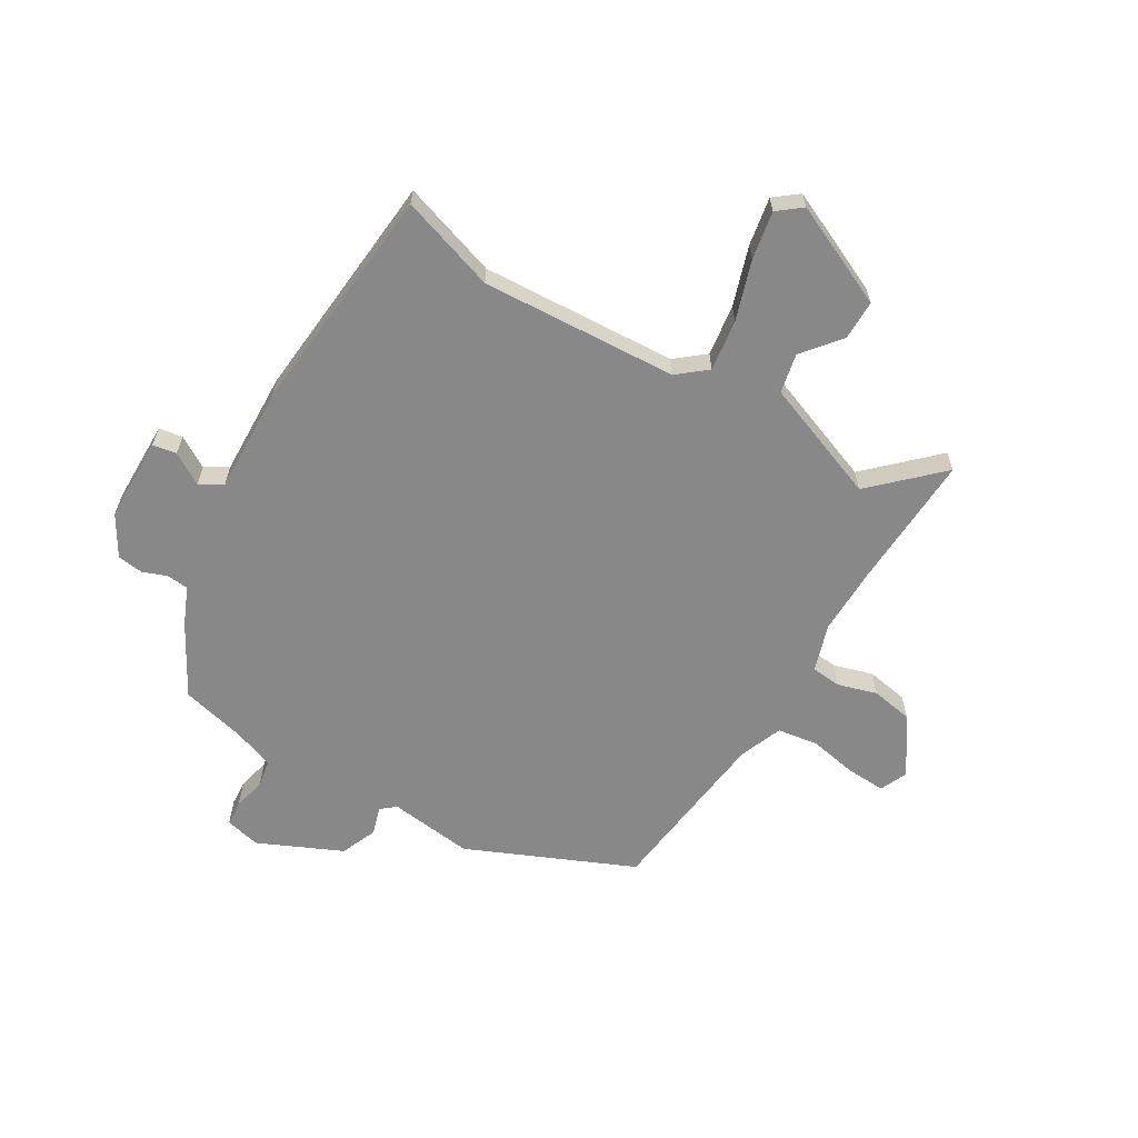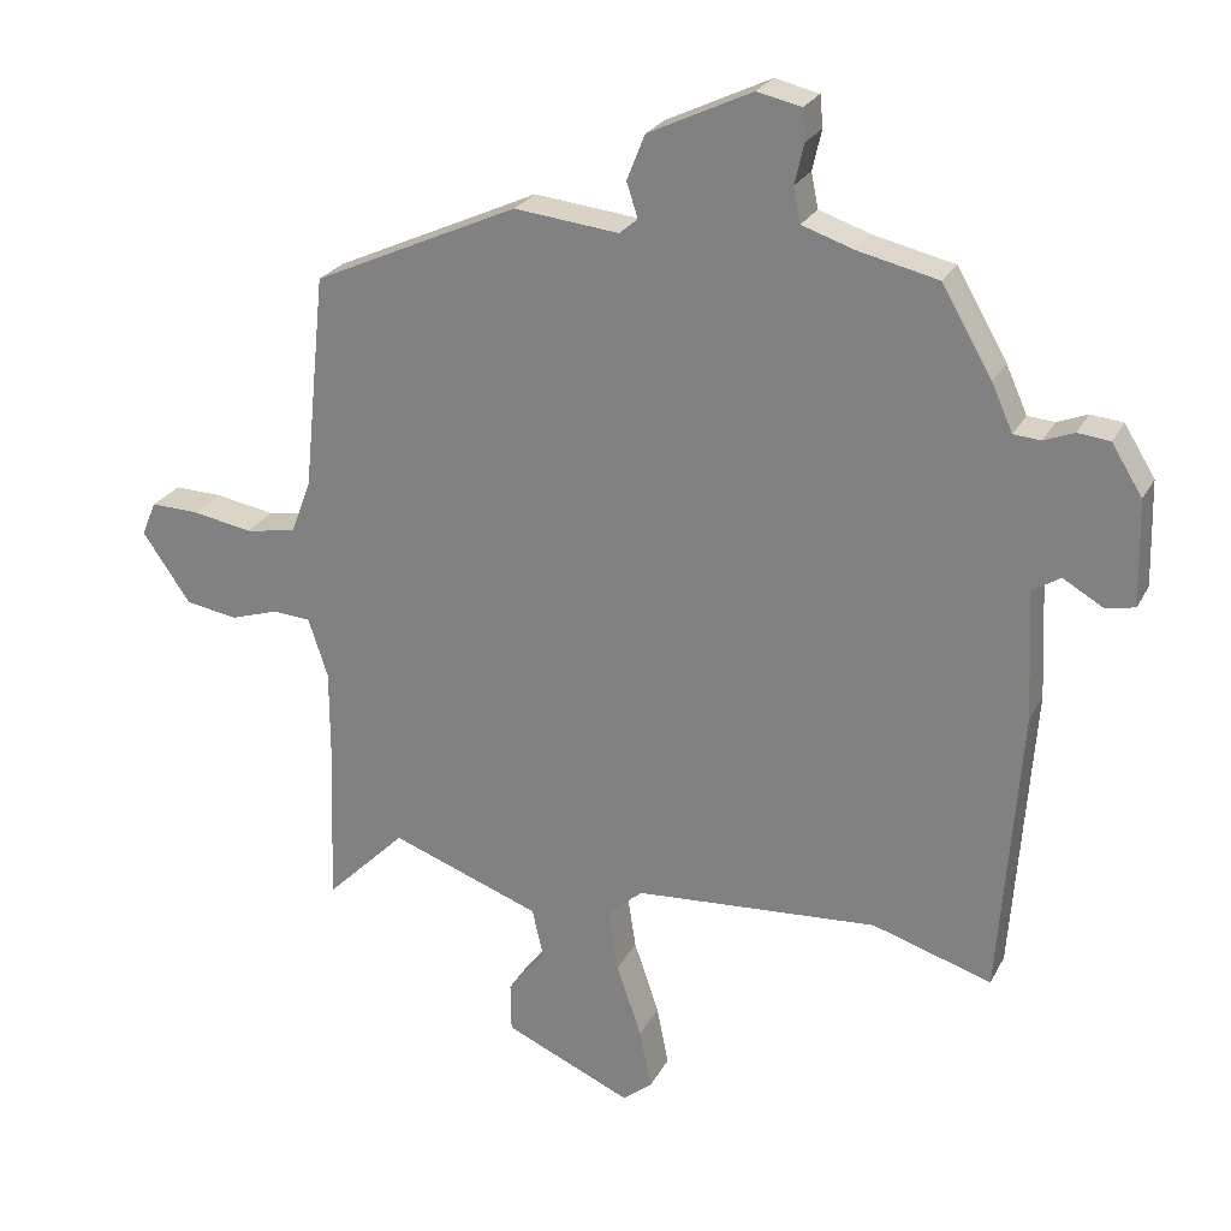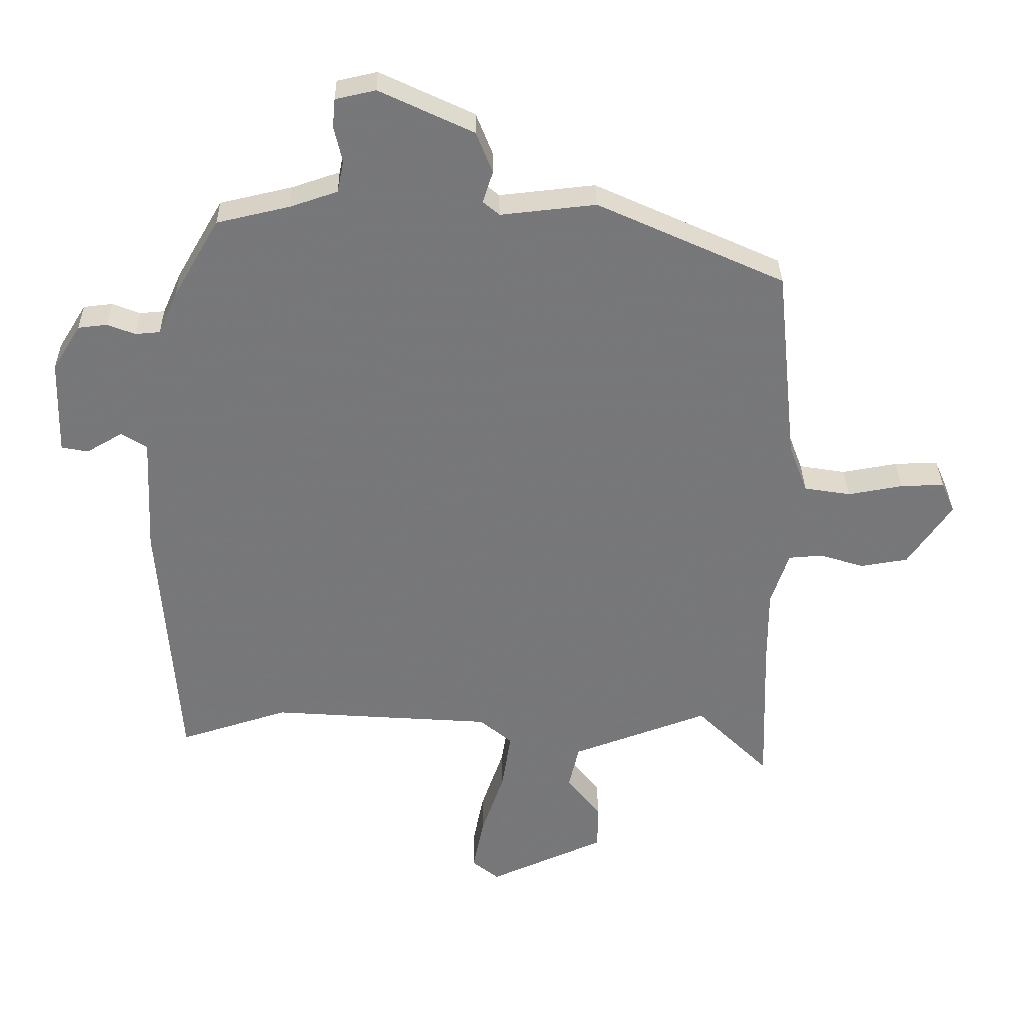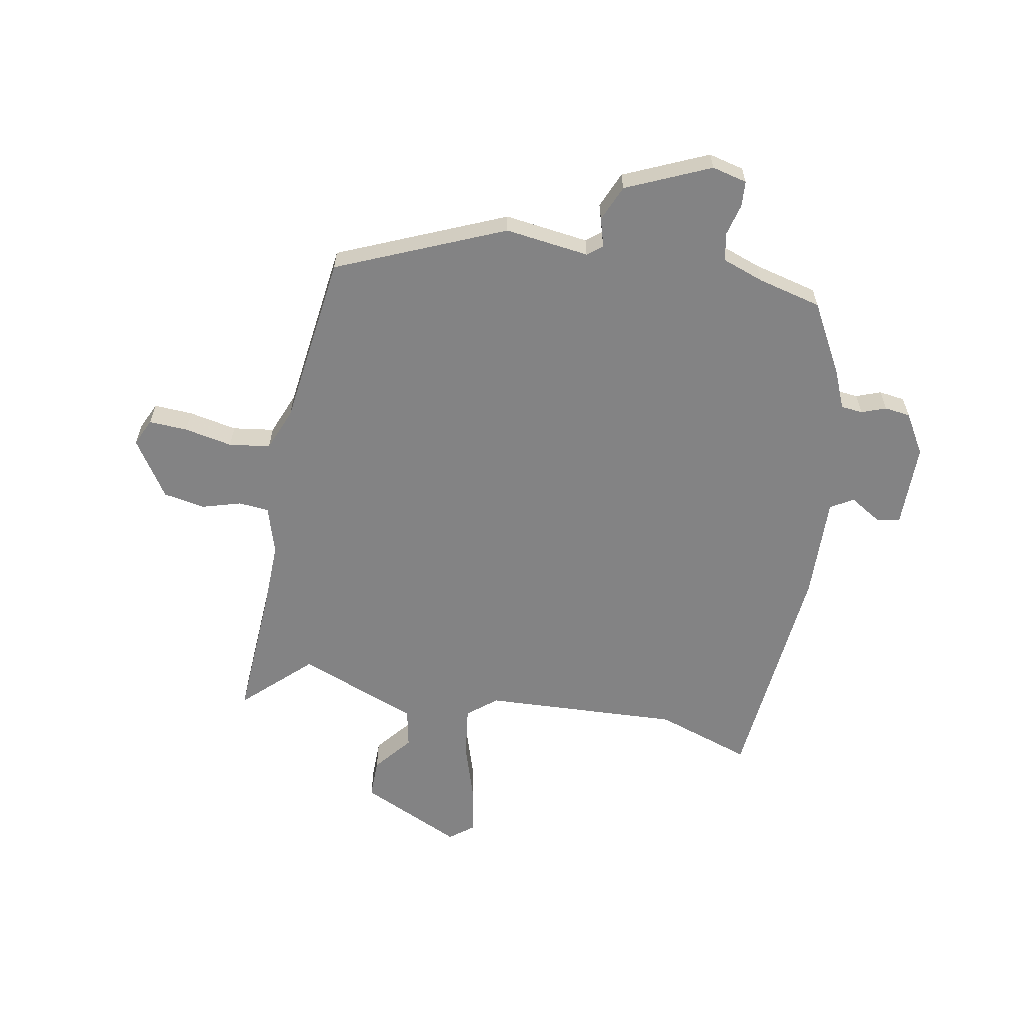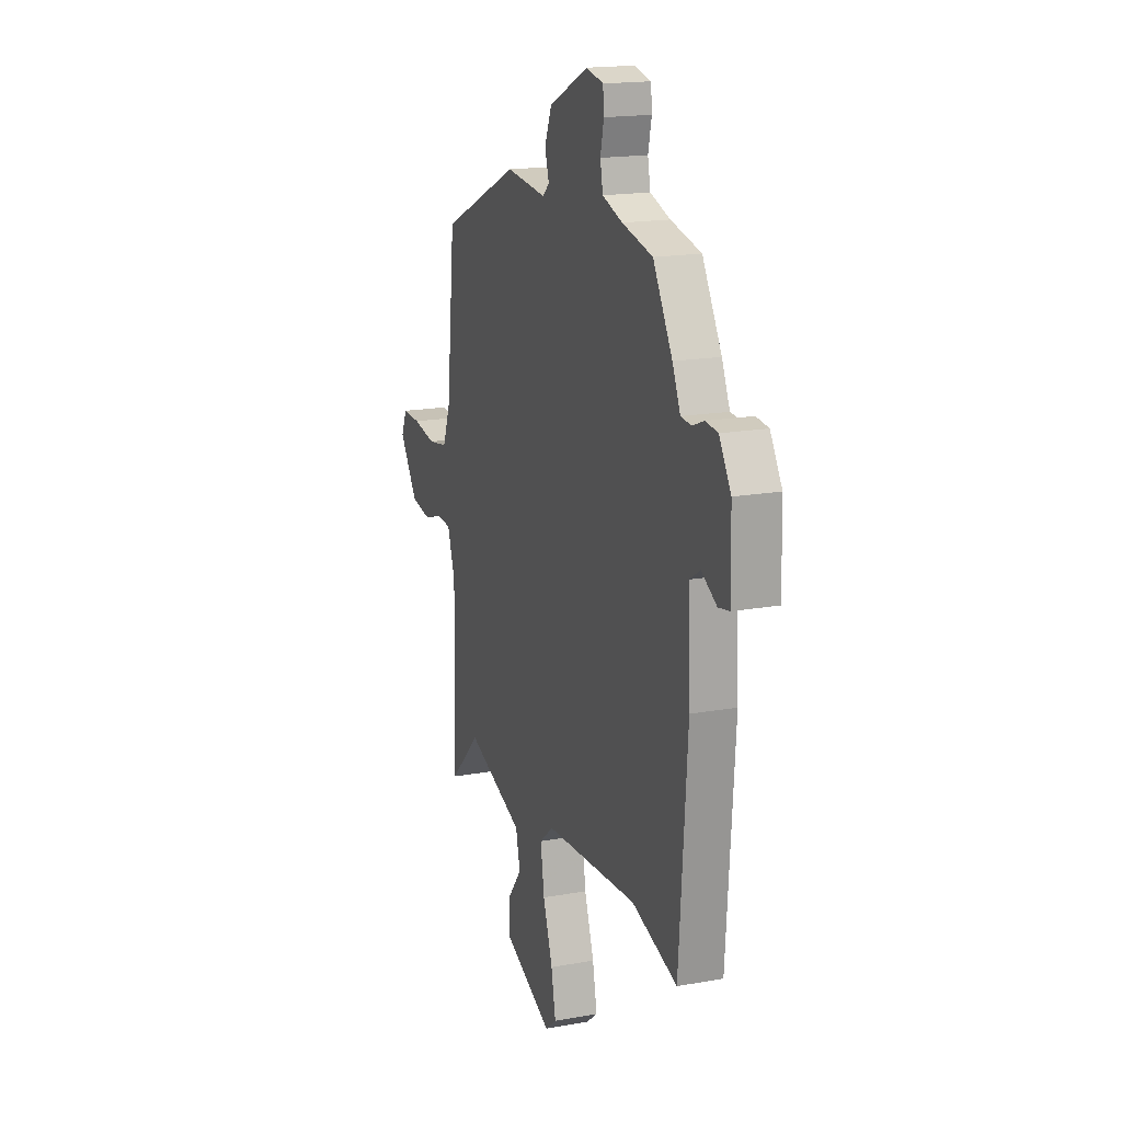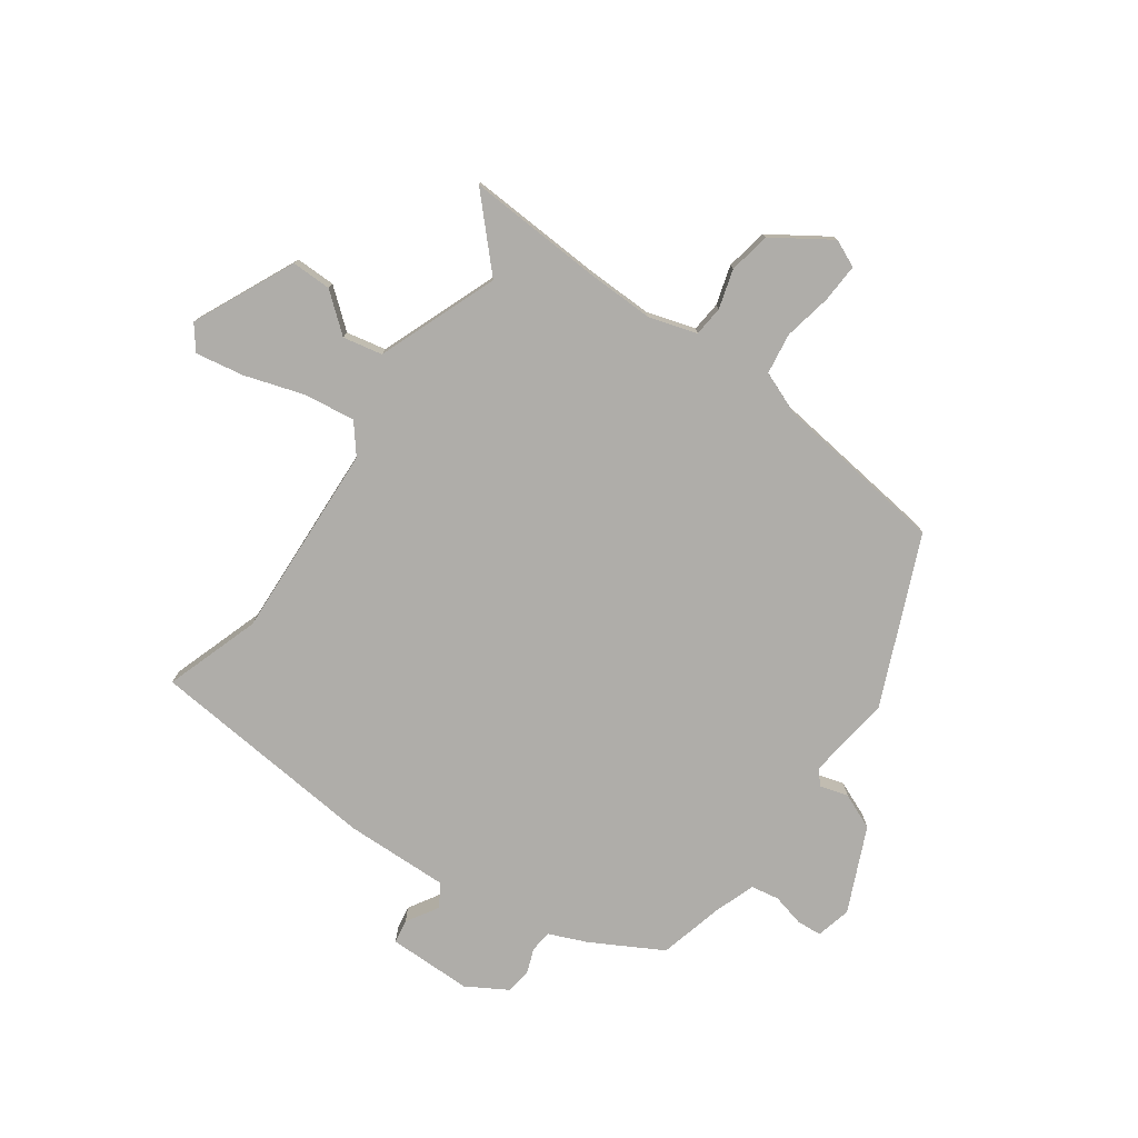
<metadata>
{"format":"obj","ext":"obj","renderer":"f3d","projection":"perspective","resolution":1024,"background":"white","views":[{"elev":-62.8,"azim":148.3,"up":"+Y"},{"elev":24.9,"azim":22.2,"up":"+Z"},{"elev":32.8,"azim":179.1,"up":"+Z"},{"elev":-61.2,"azim":-11.8,"up":"+Y"},{"elev":17.5,"azim":70.3,"up":"+Z"},{"elev":-77.4,"azim":-126.6,"up":"+Y"}]}
</metadata>
<code>
v 0.519 0.07 -0.506
v 0.348 0.07 -0.453
v -0.001 0.07 -0.478
v -0.052 0.07 -0.521
v -0.038 0.07 -0.612
v -0.002 0.07 -0.717
v 0.015 0.07 -0.803
v -0.027 0.07 -0.837
v -0.21 0.07 -0.757
v -0.211 0.07 -0.686
v -0.157 0.07 -0.617
v -0.173 0.07 -0.547
v -0.388 0.07 -0.469
v -0.503 0.07 -0.583
v -0.495 0.07 -0.342
v -0.495 0.07 -0.221
v -0.523 0.07 -0.136
v -0.577 0.07 -0.132
v -0.646 0.07 -0.154
v -0.721 0.07 -0.142
v -0.79 0.07 -0.042
v -0.769 0.07 0.007
v -0.7 0.07 0.005
v -0.614 0.07 -0.01
v -0.541 0.07 0.002
v -0.512 0.07 0.079
v -0.48 0.07 0.388
v -0.186 0.07 0.522
v -0.036 0.07 0.506
v -0.01 0.07 0.528
v -0.026 0.07 0.578
v 0 0.07 0.643
v 0.148 0.07 0.713
v 0.211 0.07 0.699
v 0.215 0.07 0.654
v 0.202 0.07 0.597
v 0.212 0.07 0.547
v 0.287 0.07 0.522
v 0.401 0.07 0.496
v 0.473 0.07 0.372
v 0.503 0.07 0.305
v 0.542 0.07 0.302
v 0.585 0.07 0.319
v 0.631 0.07 0.314
v 0.675 0.07 0.243
v 0.679 0.07 0.093
v 0.637 0.07 0.085
v 0.58 0.07 0.118
v 0.54 0.07 0.093
v 0.549 0.07 -0.092
v 0.519 0 -0.506
v 0.348 0 -0.453
v -0.001 0 -0.478
v -0.052 0 -0.521
v -0.038 0 -0.612
v -0.002 0 -0.717
v 0.015 0 -0.803
v -0.027 0 -0.837
v -0.21 0 -0.757
v -0.211 0 -0.686
v -0.157 0 -0.617
v -0.173 0 -0.547
v -0.388 0 -0.469
v -0.503 0 -0.583
v -0.495 0 -0.342
v -0.495 0 -0.221
v -0.523 0 -0.136
v -0.577 0 -0.132
v -0.646 0 -0.154
v -0.721 0 -0.142
v -0.79 0 -0.042
v -0.769 0 0.007
v -0.7 0 0.005
v -0.614 0 -0.01
v -0.541 0 0.002
v -0.512 0 0.079
v -0.48 0 0.388
v -0.186 0 0.522
v -0.036 0 0.506
v -0.01 0 0.528
v -0.026 0 0.578
v 0 0 0.643
v 0.148 0 0.713
v 0.211 0 0.699
v 0.215 0 0.654
v 0.202 0 0.597
v 0.212 0 0.547
v 0.287 0 0.522
v 0.401 0 0.496
v 0.473 0 0.372
v 0.503 0 0.305
v 0.542 0 0.302
v 0.585 0 0.319
v 0.631 0 0.314
v 0.675 0 0.243
v 0.679 0 0.093
v 0.637 0 0.085
v 0.58 0 0.118
v 0.54 0 0.093
v 0.549 0 -0.092
f 49 50 1 2
f 46 47 48
f 45 46 48
f 44 45 48
f 43 44 48
f 42 43 48
f 41 42 48 49
f 49 2 3
f 41 49 3
f 40 41 3
f 39 40 3
f 38 39 3
f 34 35 36
f 33 34 36
f 32 33 36
f 31 32 36
f 30 31 36
f 29 30 36 37
f 26 27 28 29
f 38 3 4
f 37 38 4
f 29 37 4
f 26 29 4
f 25 26 4
f 22 23 24
f 21 22 24
f 20 21 24
f 19 20 24
f 18 19 24
f 17 18 24 25
f 13 14 15
f 12 13 15 16
f 9 10 11
f 8 9 11
f 7 8 11
f 6 7 11
f 5 6 11
f 5 11 12
f 16 17 25
f 12 16 25
f 5 12 25
f 4 5 25
f 52 51 100 99
f 98 97 96
f 98 96 95
f 98 95 94
f 98 94 93
f 98 93 92
f 99 98 92 91
f 53 52 99
f 53 99 91
f 53 91 90
f 53 90 89
f 53 89 88
f 86 85 84
f 86 84 83
f 86 83 82
f 86 82 81
f 86 81 80
f 87 86 80 79
f 79 78 77 76
f 54 53 88
f 54 88 87
f 54 87 79
f 54 79 76
f 54 76 75
f 74 73 72
f 74 72 71
f 74 71 70
f 74 70 69
f 74 69 68
f 75 74 68 67
f 65 64 63
f 66 65 63 62
f 61 60 59
f 61 59 58
f 61 58 57
f 61 57 56
f 61 56 55
f 62 61 55
f 75 67 66
f 75 66 62
f 75 62 55
f 75 55 54
f 1 51 52 2
f 2 52 53 3
f 3 53 54 4
f 4 54 55 5
f 5 55 56 6
f 6 56 57 7
f 7 57 58 8
f 8 58 59 9
f 9 59 60 10
f 10 60 61 11
f 11 61 62 12
f 12 62 63 13
f 13 63 64 14
f 14 64 65 15
f 15 65 66 16
f 16 66 67 17
f 17 67 68 18
f 18 68 69 19
f 19 69 70 20
f 20 70 71 21
f 21 71 72 22
f 22 72 73 23
f 23 73 74 24
f 24 74 75 25
f 25 75 76 26
f 26 76 77 27
f 27 77 78 28
f 28 78 79 29
f 29 79 80 30
f 30 80 81 31
f 31 81 82 32
f 32 82 83 33
f 33 83 84 34
f 34 84 85 35
f 35 85 86 36
f 36 86 87 37
f 37 87 88 38
f 38 88 89 39
f 39 89 90 40
f 40 90 91 41
f 41 91 92 42
f 42 92 93 43
f 43 93 94 44
f 44 94 95 45
f 45 95 96 46
f 46 96 97 47
f 47 97 98 48
f 48 98 99 49
f 49 99 100 50
f 50 100 51 1

</code>
